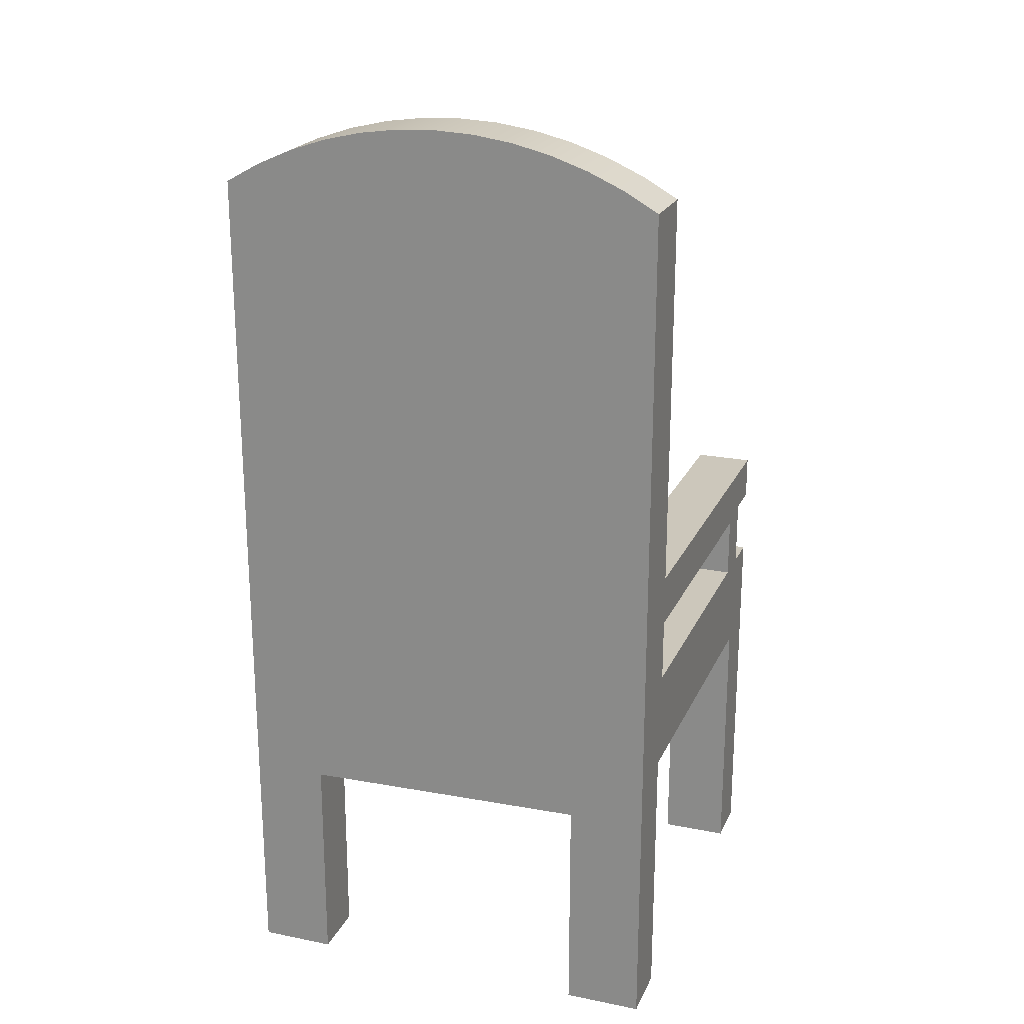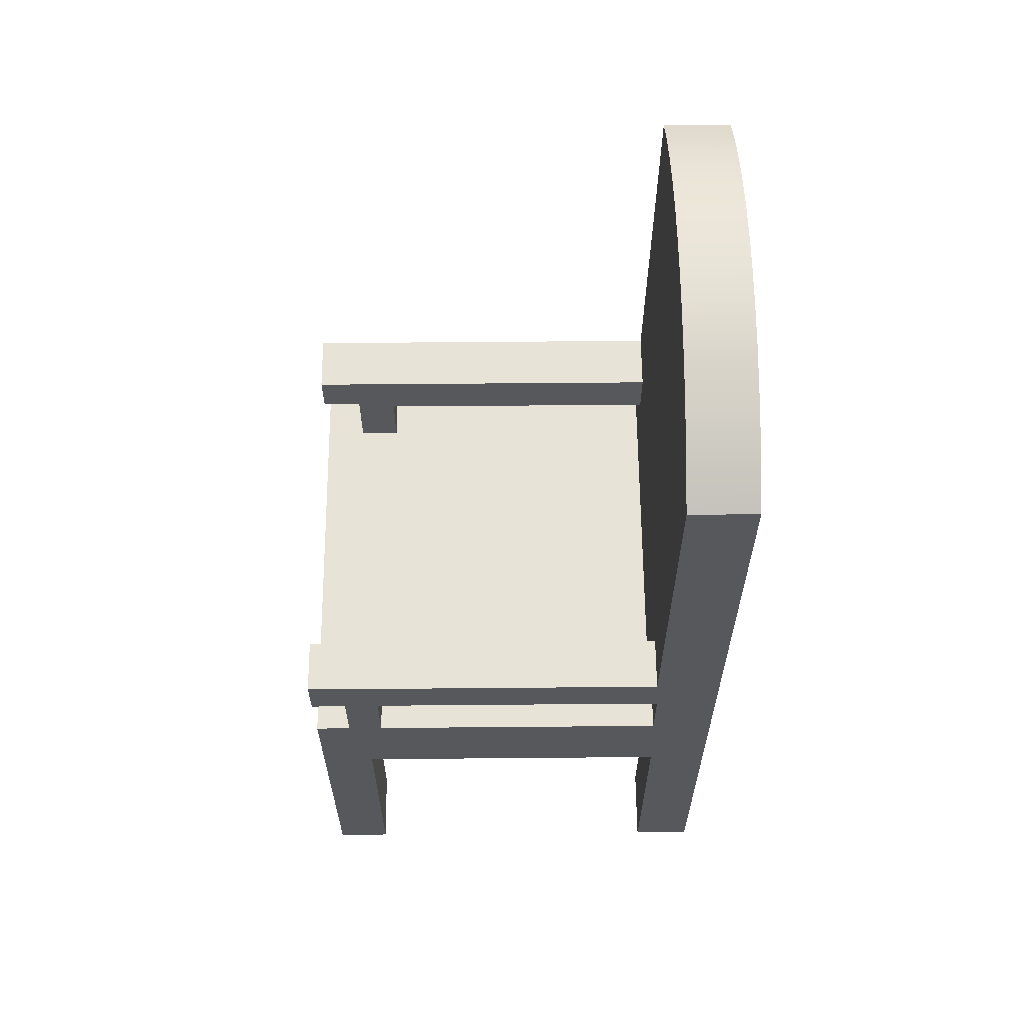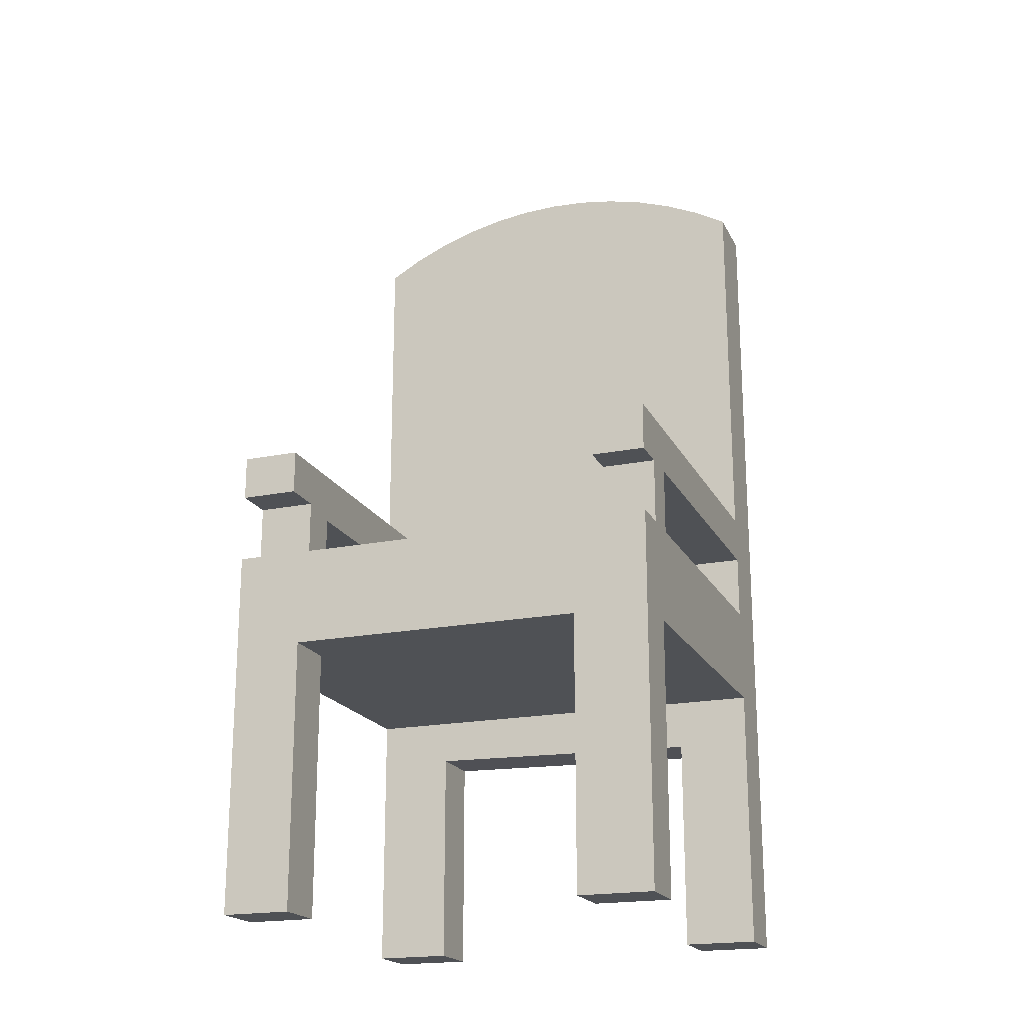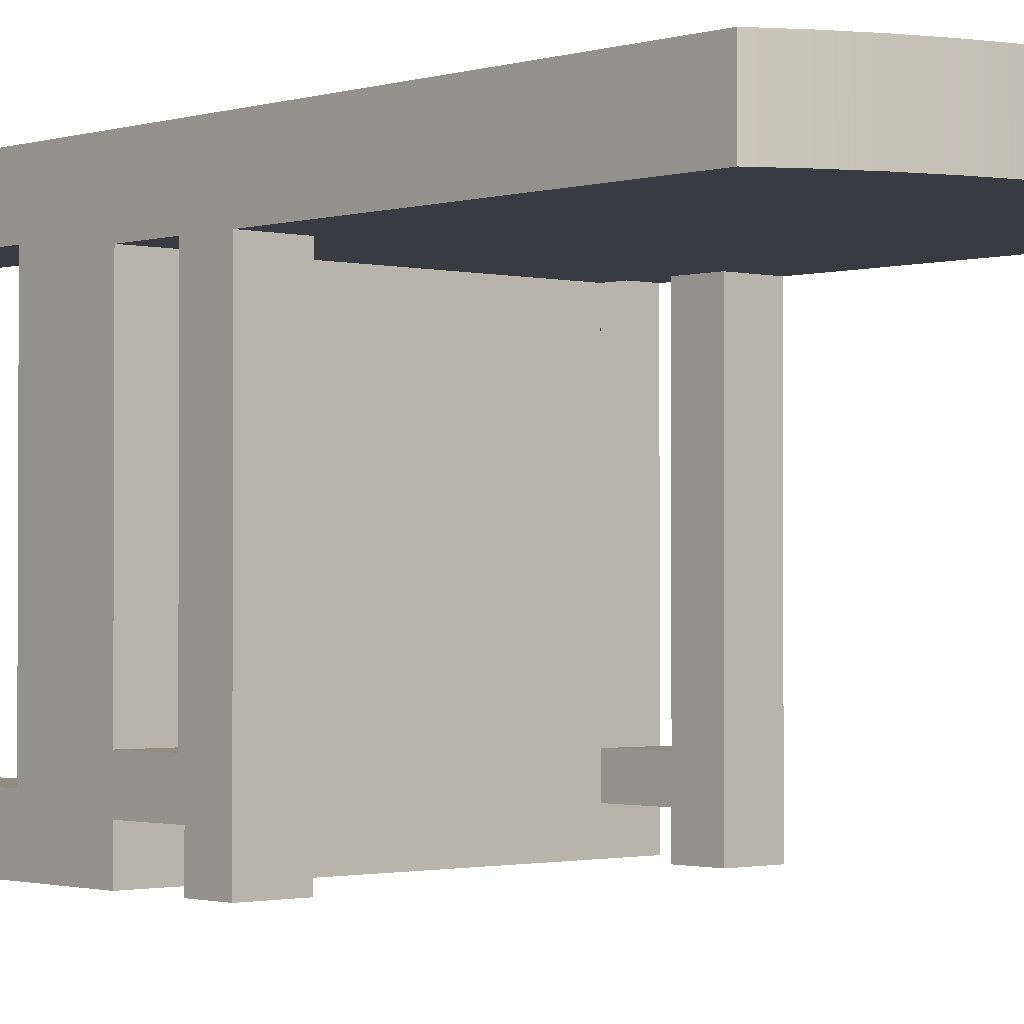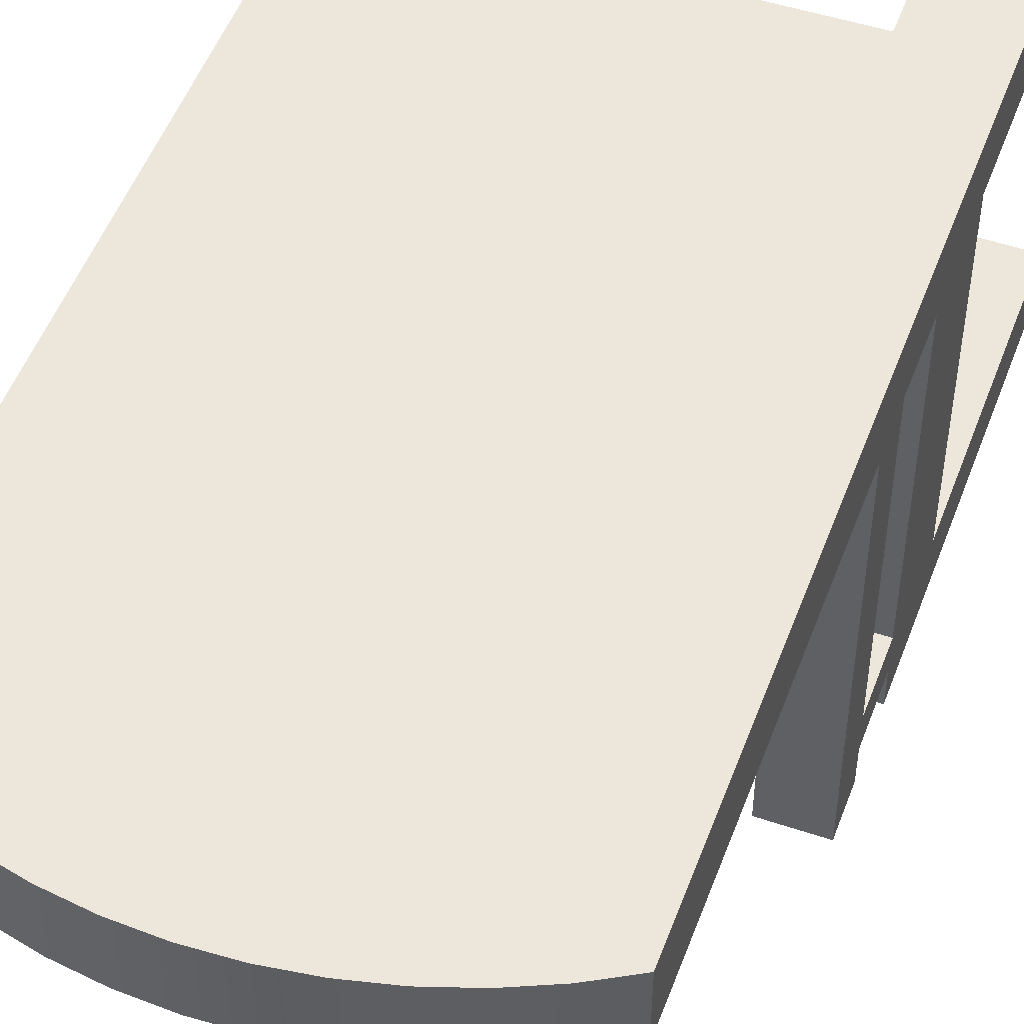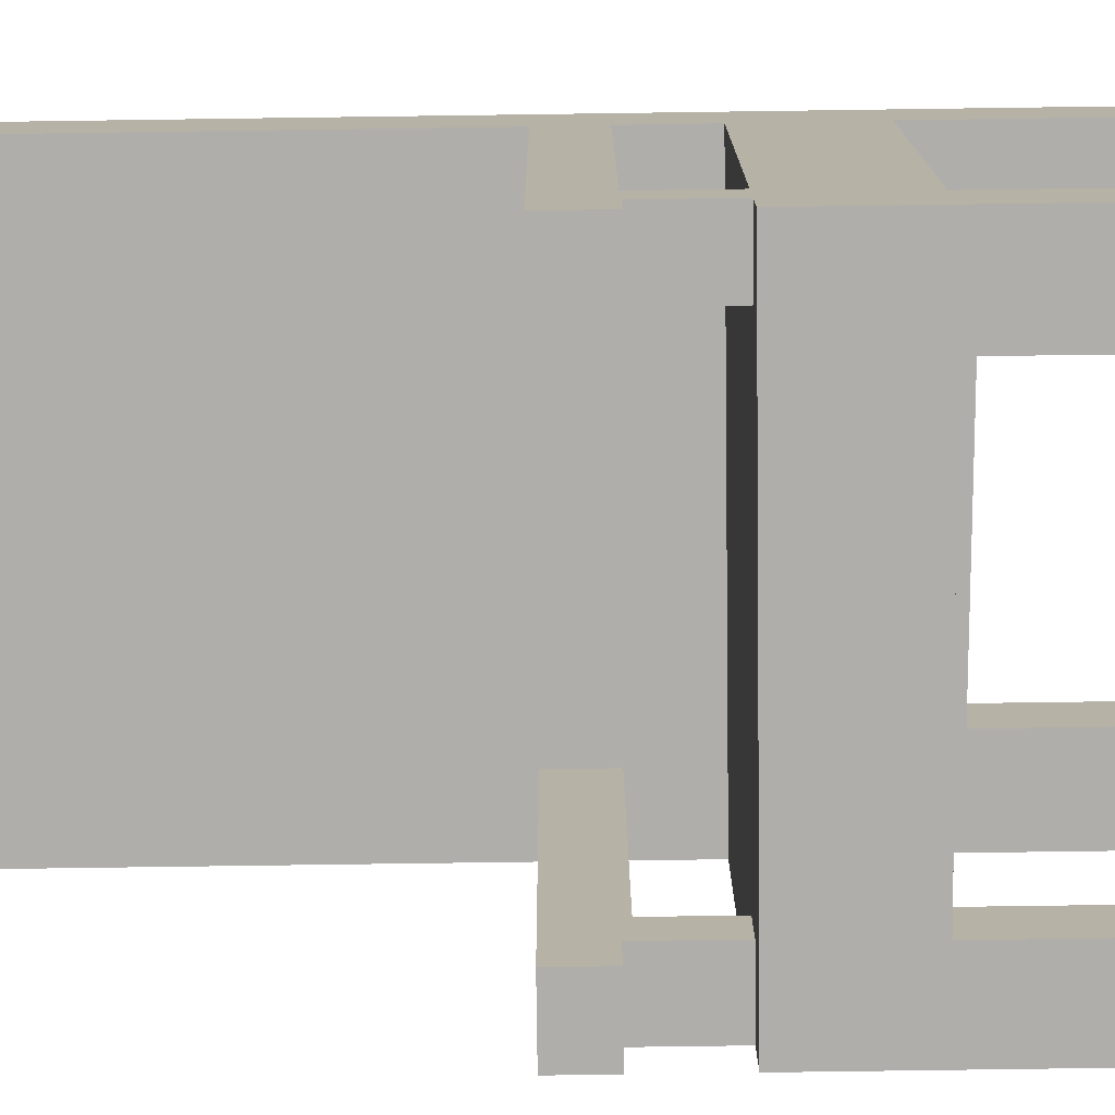
<metadata>
{"format":"obj","ext":"obj","renderer":"f3d","projection":"perspective","resolution":1024,"background":"white","views":[{"elev":21.6,"azim":19.4,"up":"+Y"},{"elev":61.9,"azim":-90.5,"up":"+Y"},{"elev":-19.8,"azim":-159.6,"up":"+Y"},{"elev":-1.4,"azim":138.0,"up":"+Z"},{"elev":51.2,"azim":-159.8,"up":"+Z"},{"elev":-77.6,"azim":-89.2,"up":"+Z"}]}
</metadata>
<code>
v 0.1973 0.3753 0.1873
v 0.1288 -0.4008 0.1873
v 0.1973 -0.4008 0.1873
v 0.1288 -0.1996 0.1873
v -0.1279 -0.4008 0.1873
v -0.1944 0.3753 0.1873
v -0.1944 -0.4008 0.1873
v -0.1279 -0.2045 0.1873
v 0.1673 0.3922 0.1873
v -0.1645 0.3922 0.1873
v -0.1331 0.4063 0.1873
v 0.1359 0.4063 0.1873
v 0.1033 0.4173 0.1873
v -0.1005 0.4173 0.1873
v 0.06988 0.4253 0.1873
v -0.067 0.4253 0.1873
v 0.03581 0.4301 0.1873
v -0.03293 0.4301 0.1873
v 0.00144 0.4317 0.1873
v -0.1279 -0.4008 0.1339
v -0.1944 -0.4008 0.1339
v -0.1279 -0.2045 0.1339
v 0.1288 -0.1996 0.1339
v 0.1288 -0.4008 0.1339
v 0.1973 -0.4008 0.1339
v 0.1973 0.02712 0.128
v 0.1973 0.3753 0.128
v 0.1973 -0.01733 0.128
v 0.1973 -0.07284 0.128
v 0.1973 -0.1595 0.1339
v 0.1973 -0.1595 -0.1553
v 0.1973 -0.07284 -0.1321
v 0.1973 -0.01733 -0.1321
v 0.1973 -0.01191 -0.2044
v 0.1973 0.02712 -0.2044
v 0.1973 -0.01191 -0.168
v 0.1973 -0.07284 -0.168
v 0.1973 -0.4008 -0.2044
v 0.1973 -0.07284 -0.2044
v 0.1973 -0.4008 -0.1553
v 0.1673 0.3922 0.128
v 0.1359 0.4063 0.128
v 0.1033 0.4173 0.128
v 0.06988 0.4253 0.128
v 0.03581 0.4301 0.128
v 0.00144 0.4317 0.128
v -0.03293 0.4301 0.128
v -0.067 0.4253 0.128
v -0.1005 0.4173 0.128
v -0.1331 0.4063 0.128
v -0.1645 0.3922 0.128
v -0.1944 0.3753 0.128
v -0.1944 -0.4008 -0.1553
v -0.1944 -0.07284 -0.2044
v -0.1944 -0.4008 -0.2044
v -0.1944 -0.07284 -0.1723
v -0.1944 -0.01535 -0.1723
v -0.1944 -0.1595 0.1339
v -0.1944 -0.07284 -0.1406
v -0.1944 -0.1595 -0.1553
v -0.1944 -0.07284 0.1307
v -0.1944 -0.0147 0.1307
v -0.1944 0.02712 -0.2044
v -0.1944 -0.01535 -0.2044
v -0.1944 0.02712 0.128
v -0.1944 -0.0147 -0.1406
v -0.1613 -0.4008 -0.2044
v -0.1283 -0.4008 -0.2044
v -0.1283 -0.1595 -0.2044
v 0.1039 -0.1595 -0.2044
v 0.1361 -0.1595 -0.2044
v 0.1361 -0.4008 -0.2044
v -0.1469 -0.07284 -0.2044
v 0.1462 -0.07284 -0.2044
v 0.1462 -0.07284 -0.168
v 0.1462 -0.01191 -0.168
v 0.1462 -0.01191 -0.2044
v 0.1462 0.02712 -0.2044
v 0.1462 0.02712 0.128
v -0.1469 0.02712 0.128
v -0.1469 -0.0147 0.128
v 0.1462 -0.07284 0.128
v -0.1469 -0.07284 0.128
v 0.1462 -0.01733 0.128
v 0.1361 -0.1595 -0.1553
v 0.1361 -0.1595 -0.1574
v 0.1039 -0.1595 -0.1574
v -0.1283 -0.1595 -0.1553
v 0.1361 -0.4008 -0.1553
v -0.1469 -0.01535 -0.2044
v -0.1469 0.02712 -0.2044
v -0.1469 -0.01535 -0.1723
v -0.1469 -0.07284 -0.1723
v -0.1283 -0.4008 -0.1553
v -0.1469 -0.07284 -0.1406
v 0.1462 -0.07284 -0.1321
v 0.1462 -0.01733 -0.1321
v -0.1469 -0.0147 -0.1406
v -0.1469 -0.07284 0.1307
v -0.1469 -0.0147 0.1307
g SketchUp_ID2
f 1 2 3
f 2 1 4
f 5 6 7
f 6 5 8
f 6 8 4
f 6 4 1
f 6 1 9
f 6 9 10
f 10 9 11
f 11 9 12
f 11 12 13
f 11 13 14
f 14 13 15
f 14 15 16
f 16 15 17
f 16 17 18
f 18 17 19
f 7 20 5
f 20 7 21
f 8 20 22
f 20 8 5
f 8 23 4
f 23 8 22
f 2 23 24
f 23 2 4
f 2 25 3
f 25 2 24
f 1 26 27
f 26 1 28
f 28 1 29
f 29 1 30
f 30 1 25
f 25 1 3
f 31 32 30
f 32 31 33
f 30 32 29
f 26 34 35
f 34 26 36
f 36 26 33
f 36 33 37
f 37 33 31
f 33 26 28
f 37 38 39
f 38 37 40
f 40 37 31
f 41 1 27
f 1 41 9
f 42 9 41
f 9 42 12
f 43 12 42
f 12 43 13
f 44 13 43
f 13 44 15
f 45 15 44
f 15 45 17
f 46 17 45
f 17 46 19
f 47 19 46
f 19 47 18
f 48 18 47
f 18 48 16
f 49 16 48
f 16 49 14
f 50 14 49
f 14 50 11
f 51 11 50
f 11 51 10
f 52 10 51
f 10 52 6
f 53 54 55
f 54 53 56
f 56 53 57
f 58 59 60
f 59 58 61
f 61 58 62
f 7 58 21
f 57 63 64
f 63 57 65
f 65 57 66
f 66 57 60
f 60 57 53
f 66 60 59
f 65 66 62
f 65 62 52
f 52 62 6
f 6 62 58
f 6 58 7
f 58 20 21
f 20 58 22
f 22 58 23
f 23 25 24
f 25 23 30
f 30 23 58
f 54 67 55
f 67 54 68
f 68 54 69
f 69 54 70
f 70 54 71
f 71 38 72
f 38 71 39
f 39 71 54
f 39 54 73
f 39 73 74
f 74 37 39
f 37 74 75
f 76 37 75
f 37 76 36
f 76 34 36
f 34 76 77
f 78 34 77
f 34 78 35
f 78 26 35
f 26 78 79
f 52 80 65
f 80 52 79
f 79 52 26
f 26 52 27
f 27 52 51
f 27 51 41
f 41 51 50
f 41 50 42
f 42 50 49
f 42 49 43
f 43 49 48
f 43 48 44
f 44 48 47
f 44 47 45
f 45 47 46
f 81 82 83
f 82 81 84
f 84 81 79
f 79 81 80
f 58 31 30
f 31 58 85
f 85 58 86
f 86 58 87
f 87 58 70
f 70 58 88
f 88 58 60
f 69 70 88
f 31 89 40
f 89 31 85
f 89 38 40
f 38 89 72
f 63 90 64
f 90 63 91
f 57 90 92
f 90 57 64
f 57 93 56
f 93 57 92
f 54 93 73
f 93 54 56
f 53 68 94
f 68 53 67
f 67 53 55
f 88 53 94
f 53 88 60
f 63 80 91
f 80 63 65
f 73 75 74
f 75 73 82
f 82 73 83
f 83 73 93
f 83 93 95
f 82 96 75
f 89 71 72
f 71 89 86
f 86 89 85
f 87 71 86
f 71 87 70
f 88 68 69
f 68 88 94
f 96 76 75
f 76 78 77
f 78 76 79
f 79 76 97
f 97 76 96
f 79 97 84
f 84 29 82
f 29 84 28
f 80 90 91
f 90 80 92
f 92 80 98
f 92 98 93
f 98 80 81
f 95 93 98
f 96 29 32
f 29 96 82
f 95 99 83
f 99 95 59
f 99 59 61
f 33 96 32
f 96 33 97
f 84 33 28
f 33 84 97
f 62 81 100
f 81 62 98
f 98 62 66
f 98 59 95
f 59 98 66
f 62 99 61
f 99 62 100
g SketchUp_ID15
f 99 81 83
f 81 99 100
g SketchUp_ID15
f 100 99 81
f 83 81 99

</code>
